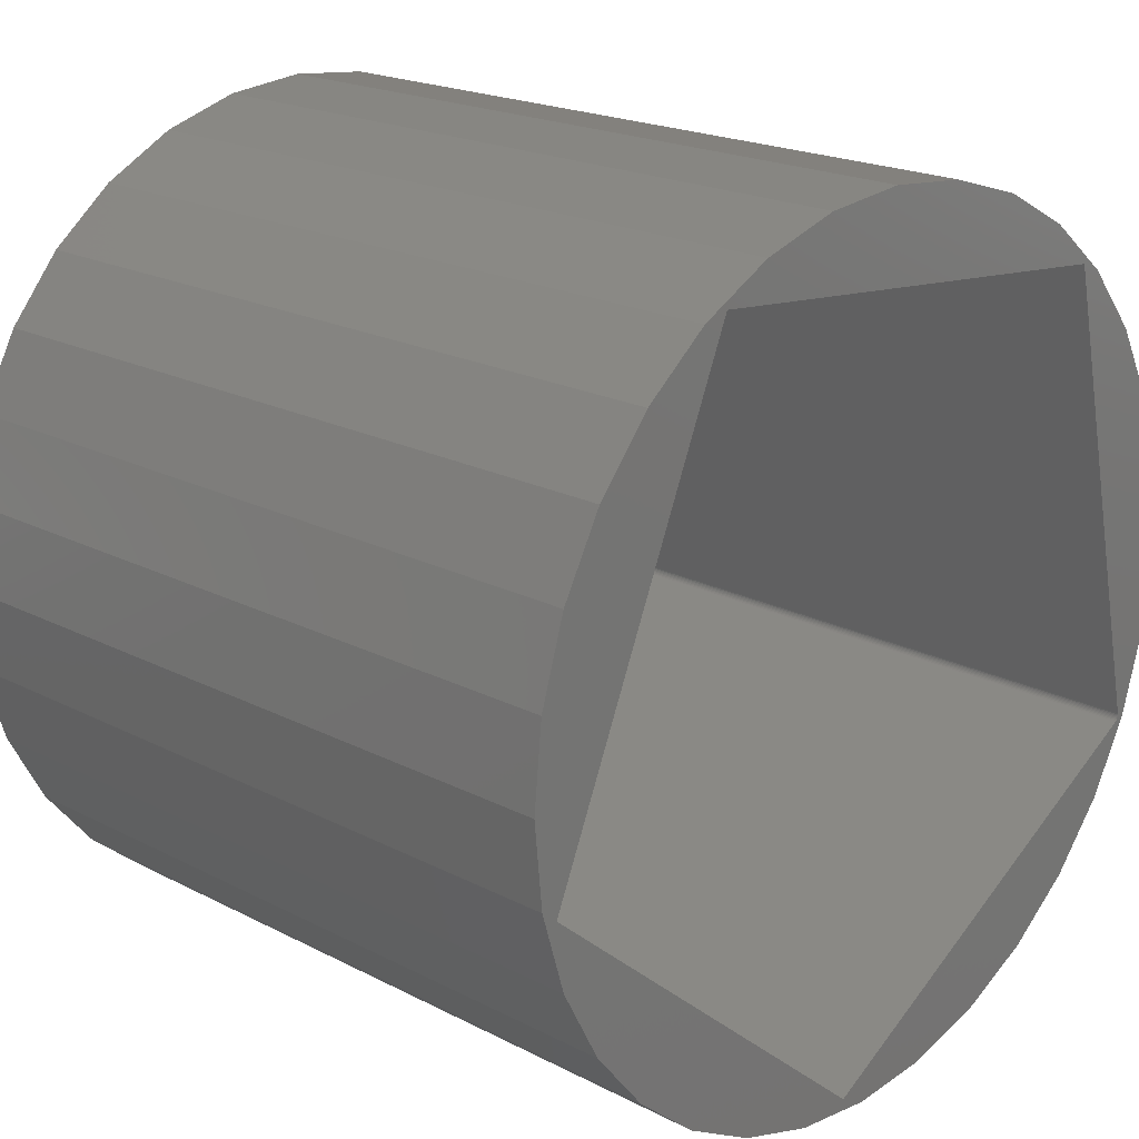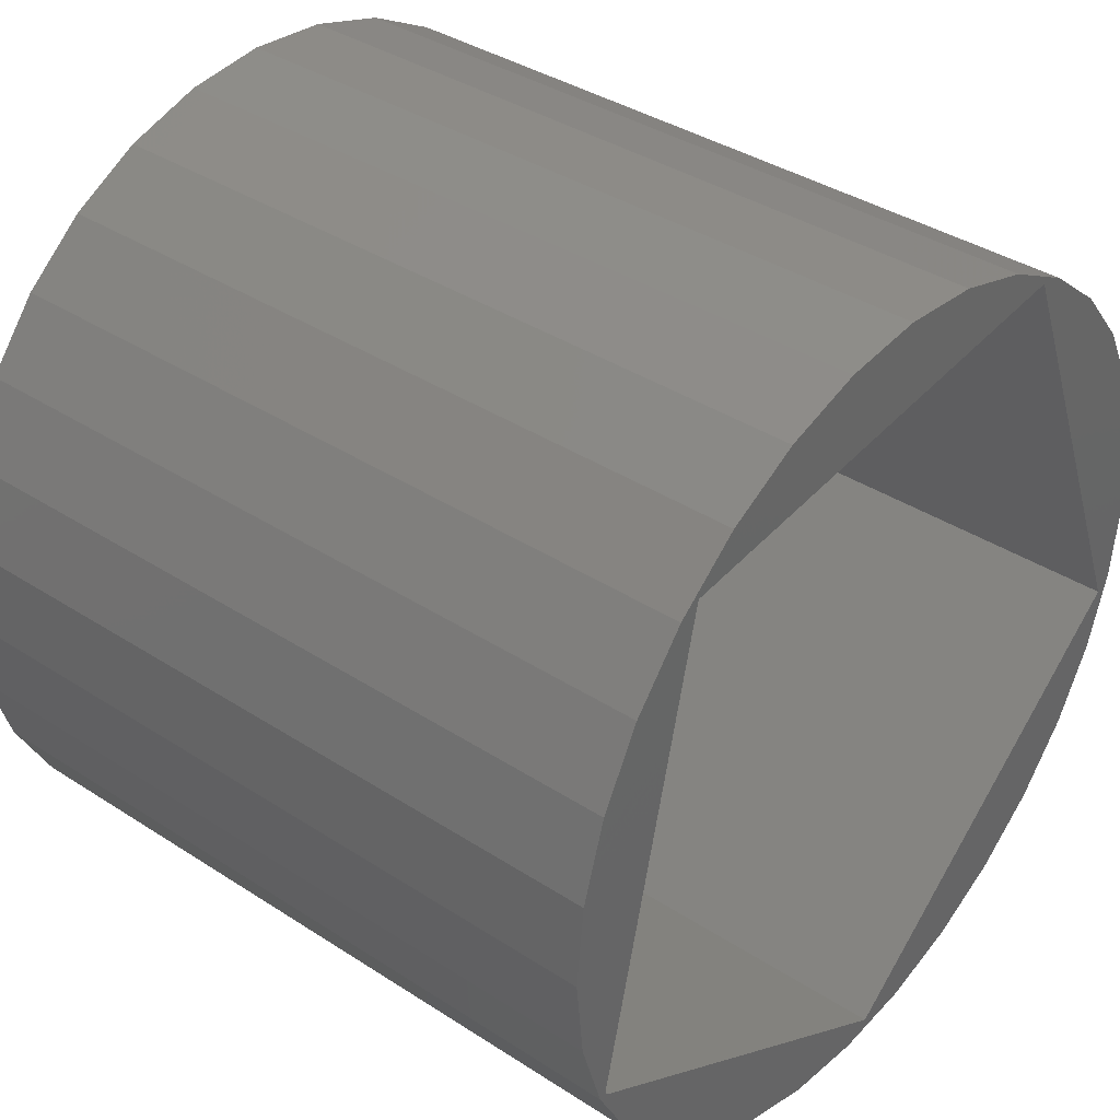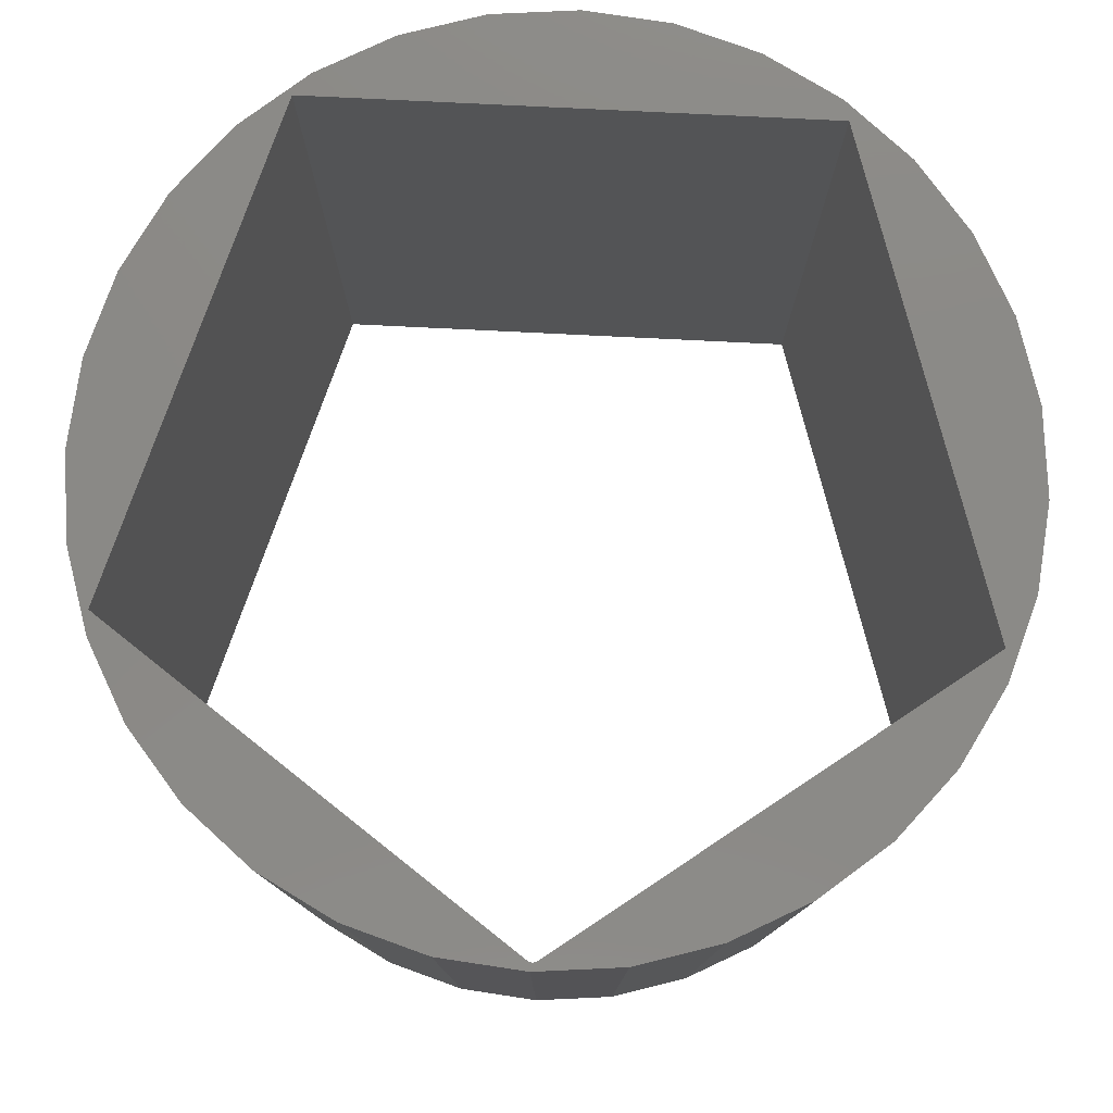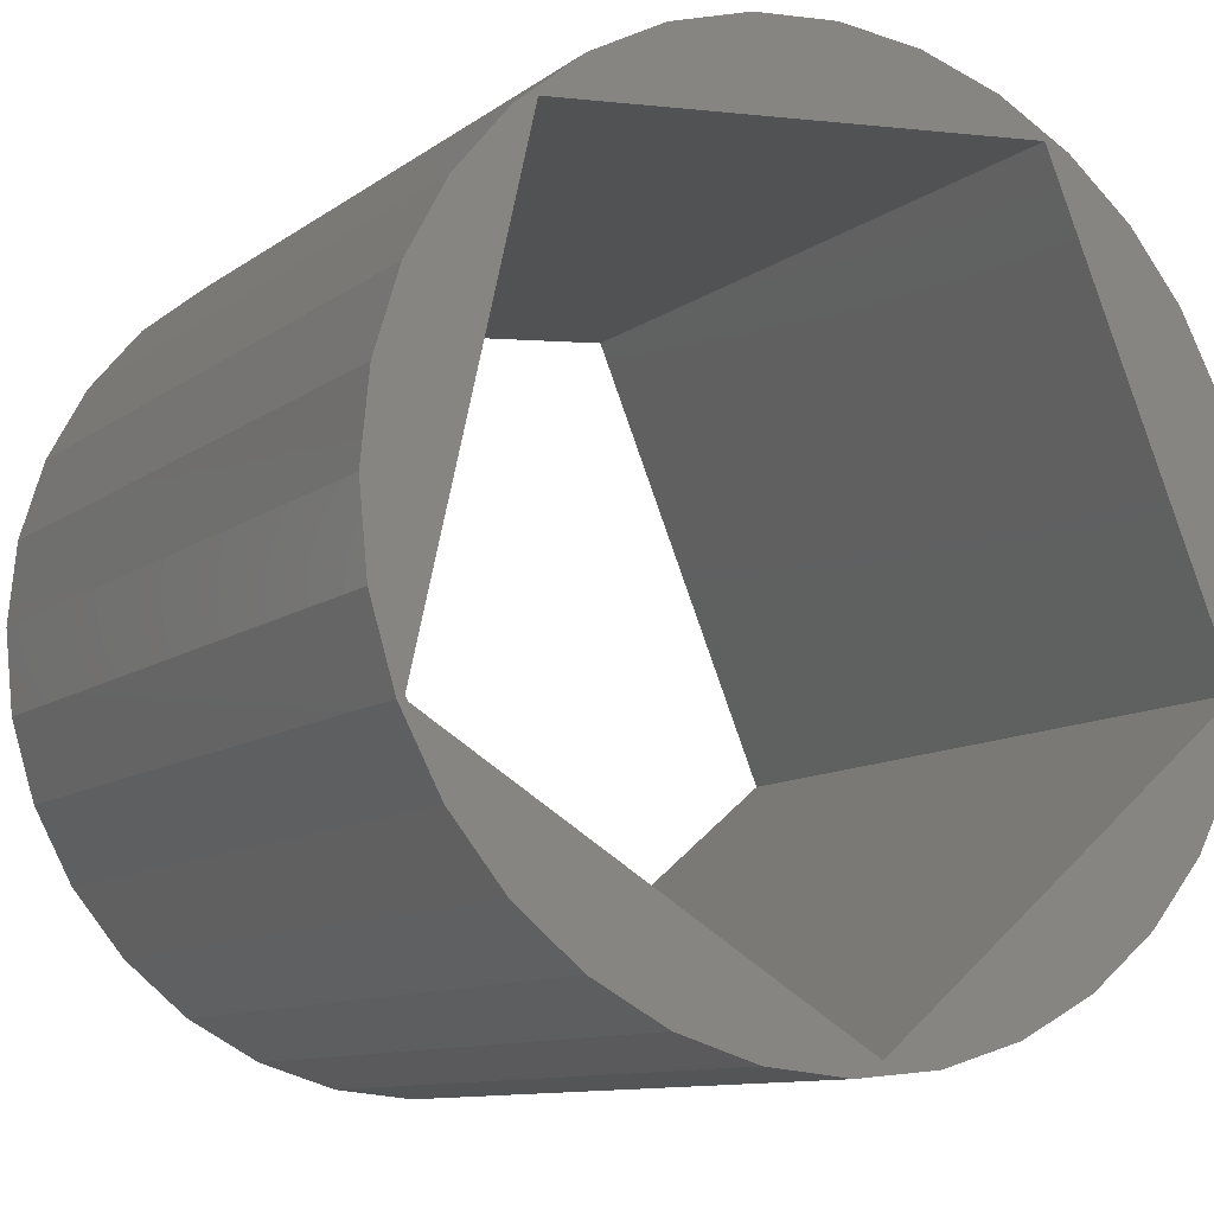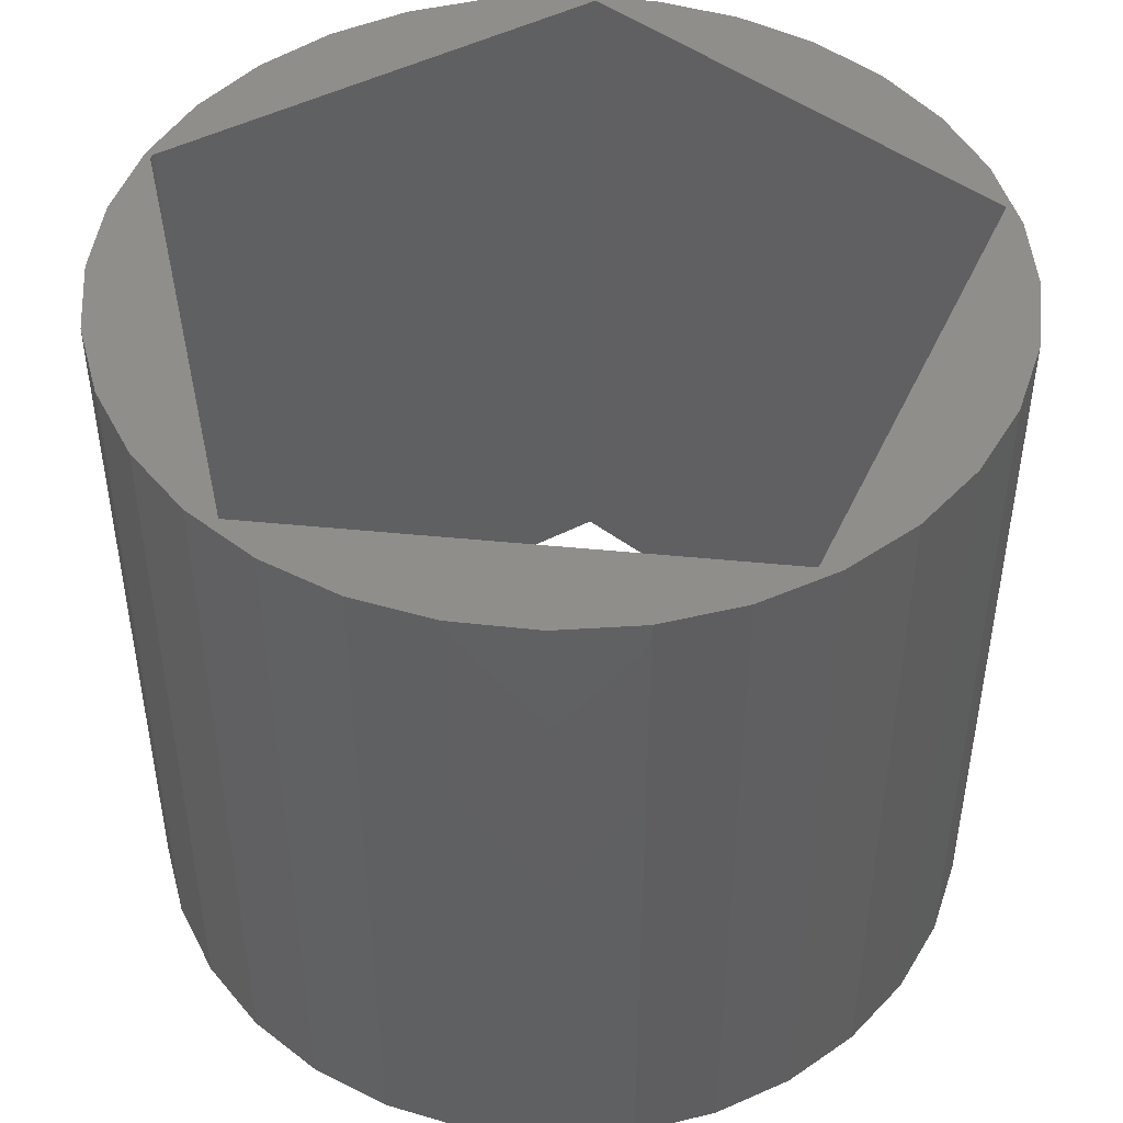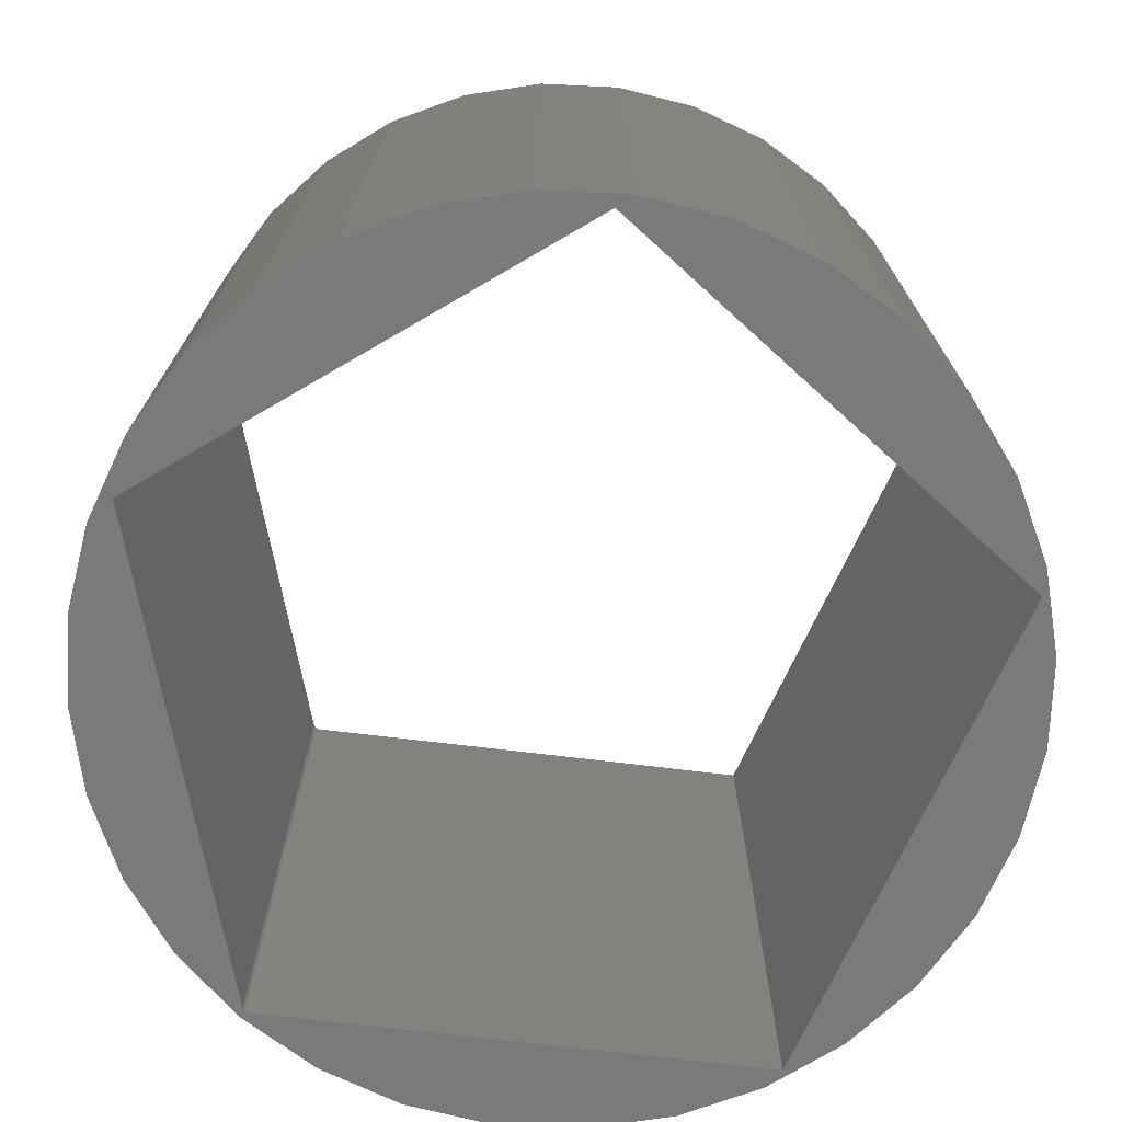
<metadata>
{"format":"stl","ext":"stl","renderer":"f3d","projection":"perspective","resolution":1024,"background":"white","views":[{"elev":19.8,"azim":133.8,"up":"+Y"},{"elev":37.7,"azim":-50.3,"up":"+Y"},{"elev":79.0,"azim":-64.5,"up":"+Z"},{"elev":-10.5,"azim":-30.5,"up":"+Y"},{"elev":46.6,"azim":46.6,"up":"+Z"},{"elev":-73.6,"azim":70.4,"up":"+Z"}]}
</metadata>
<code>
# stl→obj: 88 verts, 176 faces
v -0.2816 0.3141 0
v -0.2816 0.3141 0.75
v -0.3894 -0.1585 0
v -0.3894 -0.1585 0.75
v -0.3858 -0.167 0
v -0.3858 -0.167 0.75
v 0.02878 -0.4157 0
v 0.02878 -0.4157 0.75
v 0.1652 0.3975 0
v 0.2396 0.3578 0
v 0.2133 0.3644 0
v 0.3981 -0.1647 0
v 0.3583 -0.239 0
v 0.3048 -0.3042 0
v 0.2396 -0.3578 0
v 0.1652 -0.3975 0
v 0.08452 -0.422 0
v 0.0005757 -0.4303 0
v 0.4062 -0.09696 0
v 0.3048 0.3042 0
v 0.3583 0.239 0
v 0.3981 0.1647 0
v 0.4226 0.08394 0
v 0.4308 0 0
v 0.4226 -0.08394 0
v -0.3037 0.3042 0
v -0.2385 0.3578 0
v -0.1641 0.3975 0
v -0.08336 0.422 0
v 0.0005757 0.4303 0
v 0.08452 0.422 0
v -0.08336 -0.422 0
v -0.1641 -0.3975 0
v -0.2385 -0.3578 0
v -0.3037 -0.3042 0
v -0.3572 -0.239 0
v -0.4214 -0.08394 0
v -0.4297 5.269e-17 0
v -0.4214 0.08394 0
v -0.3969 0.1647 0
v -0.3572 0.239 0
v -0.3969 -0.1647 0
v -0.3896 -0.1599 0
v -0.3895 -0.1613 0
v -0.3892 -0.1627 0
v -0.3886 -0.164 0
v -0.3879 -0.1651 0
v -0.3869 -0.1662 0
v 0.2133 0.3644 0.75
v 0.2396 0.3578 0.75
v 0.1652 0.3975 0.75
v 0.0005757 -0.4303 0.75
v 0.08452 -0.422 0.75
v 0.1652 -0.3975 0.75
v 0.2396 -0.3578 0.75
v 0.3048 -0.3042 0.75
v 0.3583 -0.239 0.75
v 0.3981 -0.1647 0.75
v 0.4062 -0.09696 0.75
v 0.4226 -0.08394 0.75
v 0.4308 0 0.75
v 0.4226 0.08394 0.75
v 0.3981 0.1647 0.75
v 0.3583 0.239 0.75
v 0.3048 0.3042 0.75
v 0.08452 0.422 0.75
v 0.0005757 0.4303 0.75
v -0.08336 0.422 0.75
v -0.1641 0.3975 0.75
v -0.2385 0.3578 0.75
v -0.3037 0.3042 0.75
v -0.3572 -0.239 0.75
v -0.3037 -0.3042 0.75
v -0.2385 -0.3578 0.75
v -0.1641 -0.3975 0.75
v -0.08336 -0.422 0.75
v -0.3572 0.239 0.75
v -0.3969 0.1647 0.75
v -0.4214 0.08394 0.75
v -0.4297 5.269e-17 0.75
v -0.4214 -0.08394 0.75
v -0.3969 -0.1647 0.75
v -0.3879 -0.1651 0.75
v -0.3886 -0.164 0.75
v -0.3892 -0.1627 0.75
v -0.3895 -0.1613 0.75
v -0.3896 -0.1599 0.75
v -0.3869 -0.1662 0.75
f 1 2 3
f 3 2 4
f 5 6 7
f 7 6 8
f 9 10 11
f 7 12 13
f 7 13 14
f 7 14 15
f 7 15 16
f 7 16 17
f 7 17 18
f 7 18 5
f 19 11 10
f 19 10 20
f 19 20 21
f 19 21 22
f 19 22 23
f 19 23 24
f 19 24 25
f 19 25 12
f 19 12 7
f 1 3 26
f 1 26 27
f 1 27 28
f 1 28 29
f 1 29 30
f 1 30 31
f 1 31 9
f 1 9 11
f 5 18 32
f 5 32 33
f 5 33 34
f 5 34 35
f 5 35 36
f 3 37 38
f 3 38 39
f 3 39 40
f 3 40 41
f 3 41 26
f 42 37 3
f 42 3 43
f 42 43 44
f 42 44 45
f 42 45 46
f 42 46 47
f 36 42 47
f 36 47 48
f 36 48 5
f 49 50 51
f 8 6 52
f 8 52 53
f 8 53 54
f 8 54 55
f 8 55 56
f 8 56 57
f 8 57 58
f 59 8 58
f 59 58 60
f 59 60 61
f 59 61 62
f 59 62 63
f 59 63 64
f 59 64 65
f 59 65 50
f 59 50 49
f 2 49 51
f 2 51 66
f 2 66 67
f 2 67 68
f 2 68 69
f 2 69 70
f 2 70 71
f 2 71 4
f 6 72 73
f 6 73 74
f 6 74 75
f 6 75 76
f 6 76 52
f 4 71 77
f 4 77 78
f 4 78 79
f 4 79 80
f 4 80 81
f 82 83 84
f 82 84 85
f 82 85 86
f 82 86 87
f 82 87 4
f 82 4 81
f 72 6 88
f 72 88 83
f 72 83 82
f 46 83 47
f 47 83 88
f 47 88 48
f 48 88 6
f 48 6 5
f 83 46 84
f 84 46 45
f 84 45 85
f 85 45 44
f 85 44 86
f 86 44 43
f 86 43 87
f 87 43 3
f 87 3 4
f 7 8 19
f 19 8 59
f 19 59 11
f 11 59 49
f 11 49 1
f 1 49 2
f 24 61 25
f 25 61 60
f 25 60 12
f 12 60 58
f 12 58 13
f 13 58 57
f 13 57 14
f 14 57 56
f 14 56 15
f 15 56 55
f 15 55 16
f 16 55 54
f 16 54 17
f 17 54 53
f 17 53 18
f 18 53 52
f 18 52 32
f 32 52 76
f 32 76 33
f 33 76 75
f 33 75 34
f 34 75 74
f 34 74 35
f 35 74 73
f 35 73 36
f 36 73 72
f 36 72 42
f 42 72 82
f 42 82 37
f 37 82 81
f 37 81 38
f 38 81 80
f 38 80 39
f 39 80 79
f 39 79 40
f 40 79 78
f 40 78 41
f 41 78 77
f 41 77 26
f 26 77 71
f 26 71 27
f 27 71 70
f 27 70 28
f 28 70 69
f 28 69 29
f 29 69 68
f 29 68 30
f 30 68 67
f 30 67 31
f 31 67 66
f 31 66 9
f 9 66 51
f 9 51 10
f 10 51 50
f 10 50 20
f 20 50 65
f 20 65 21
f 21 65 64
f 21 64 22
f 22 64 63
f 22 63 23
f 23 63 62
f 23 62 24
f 24 62 61

</code>
